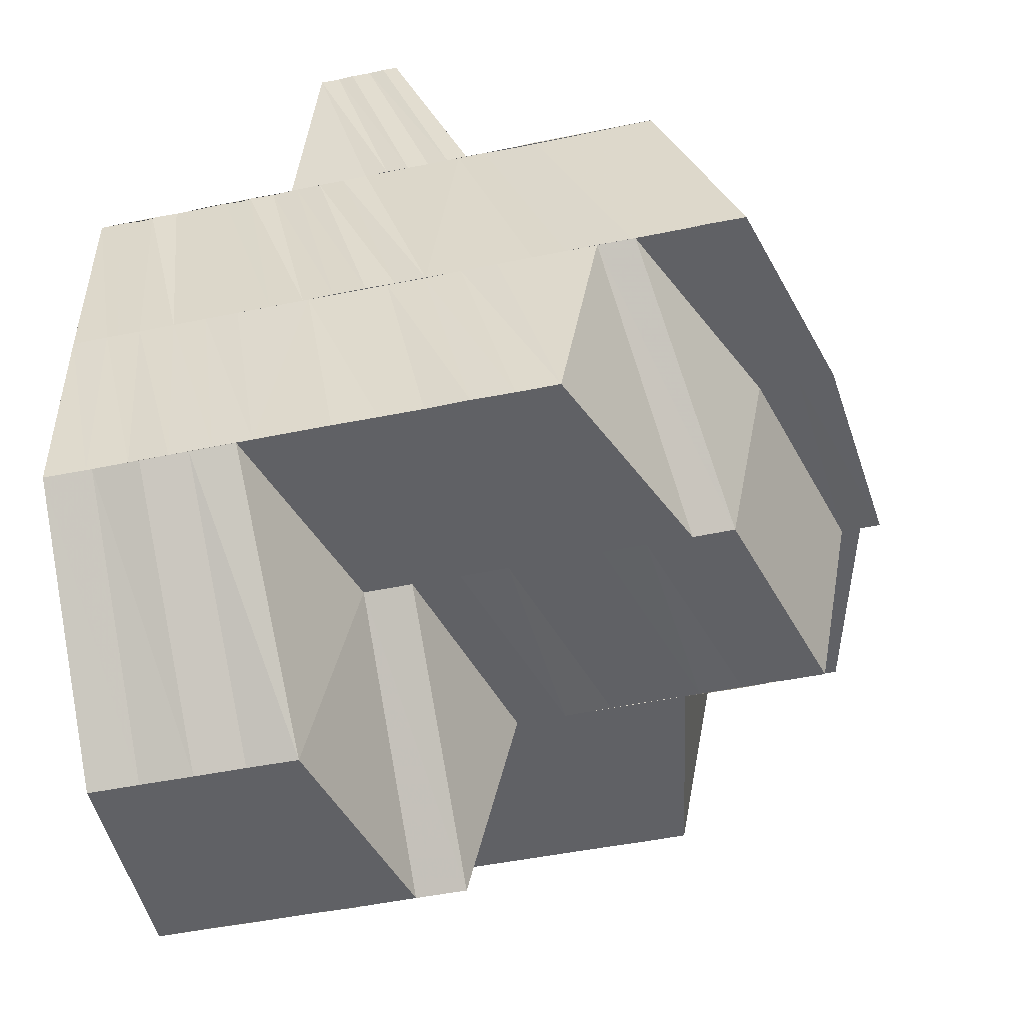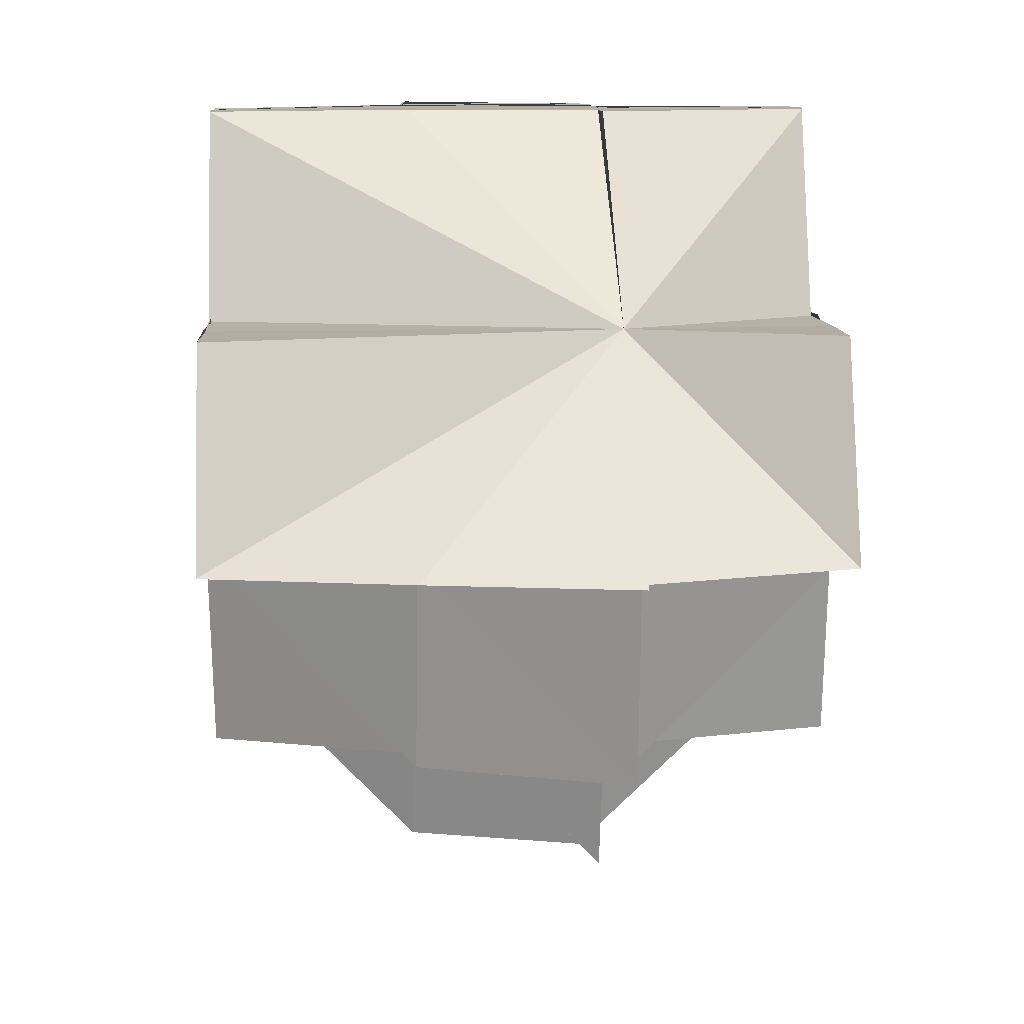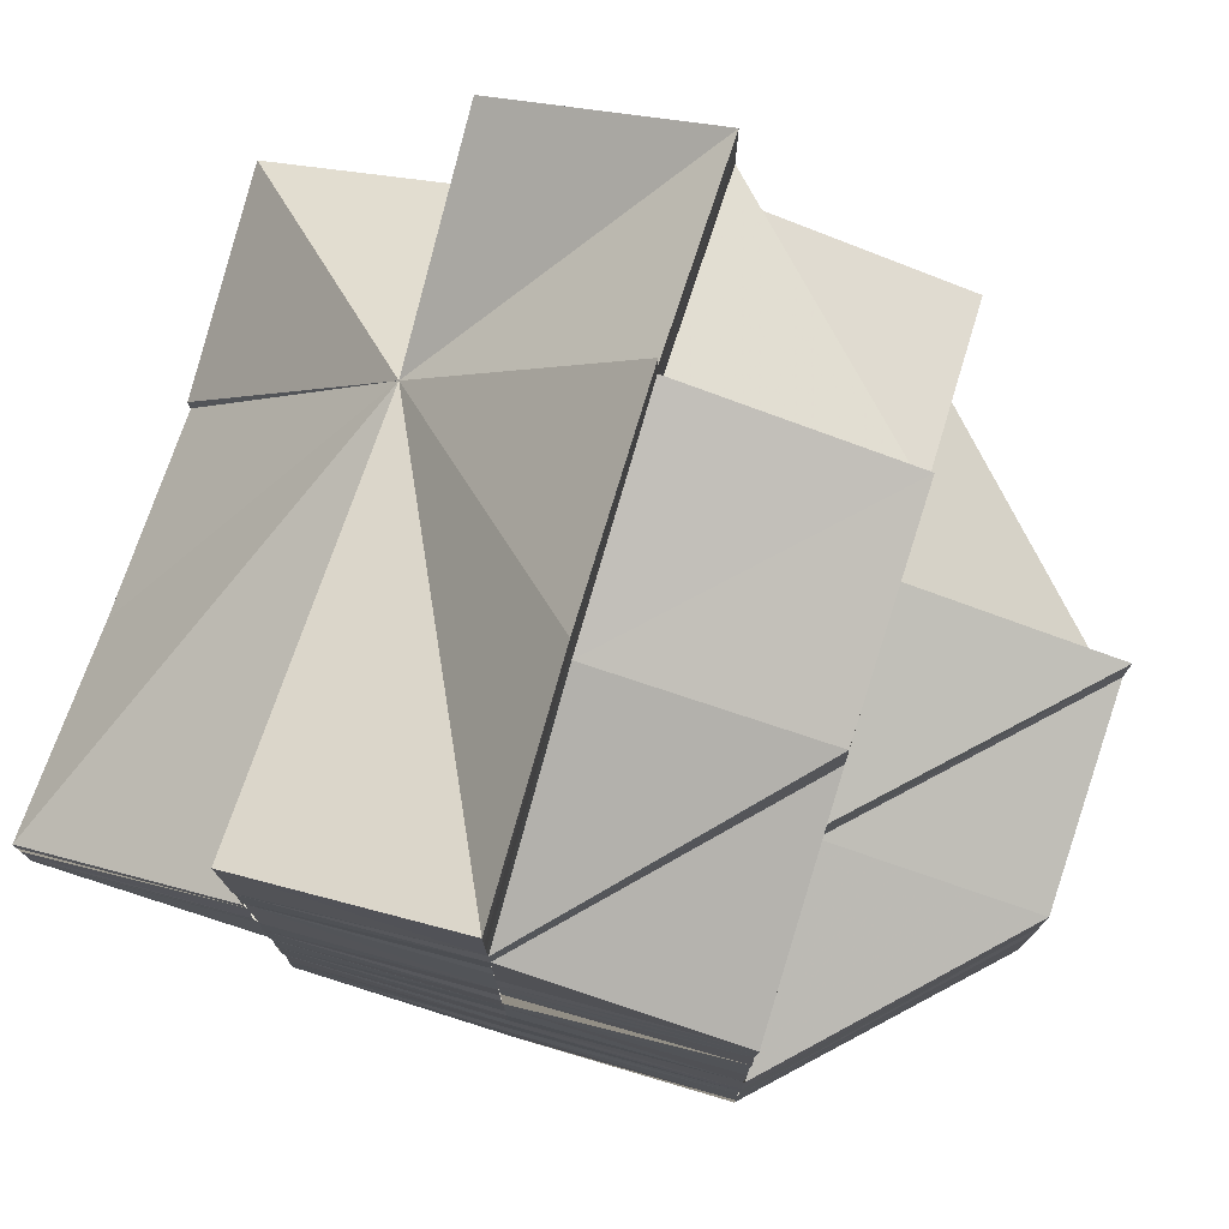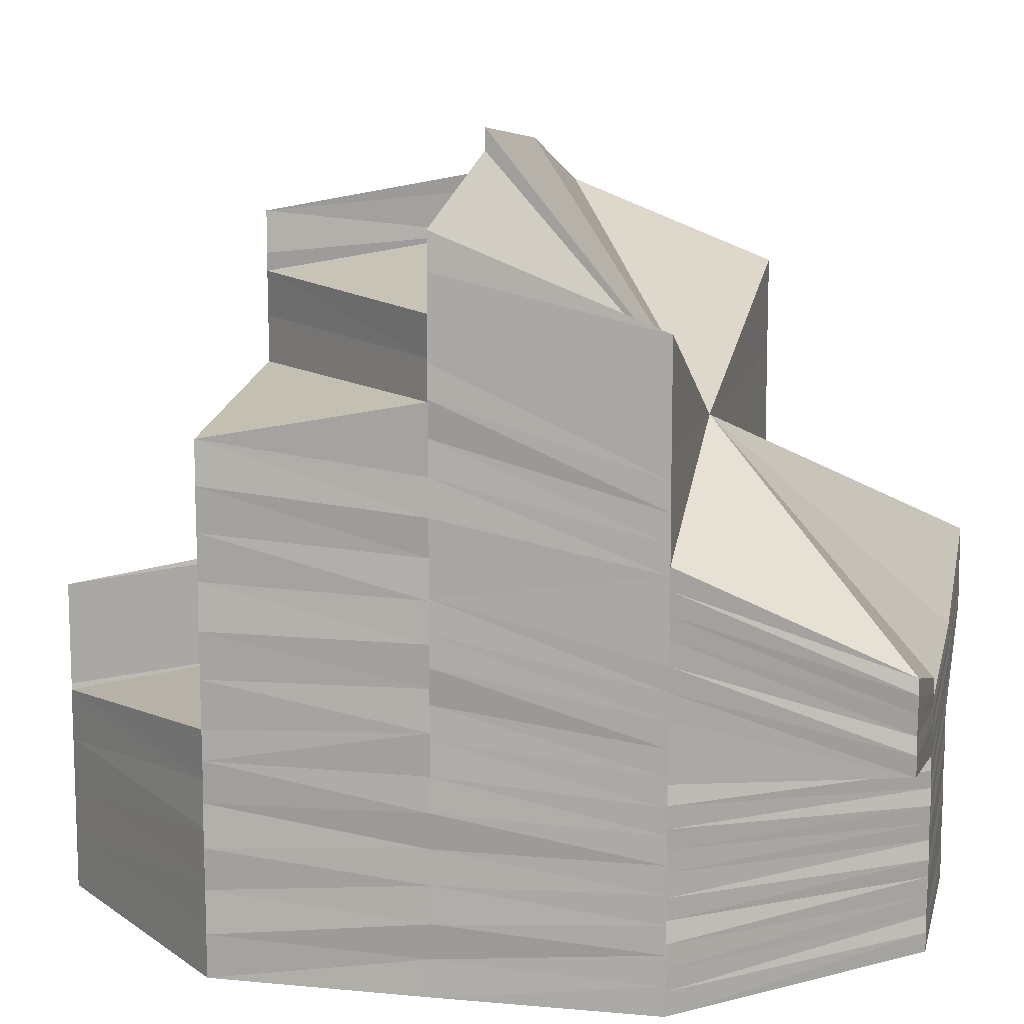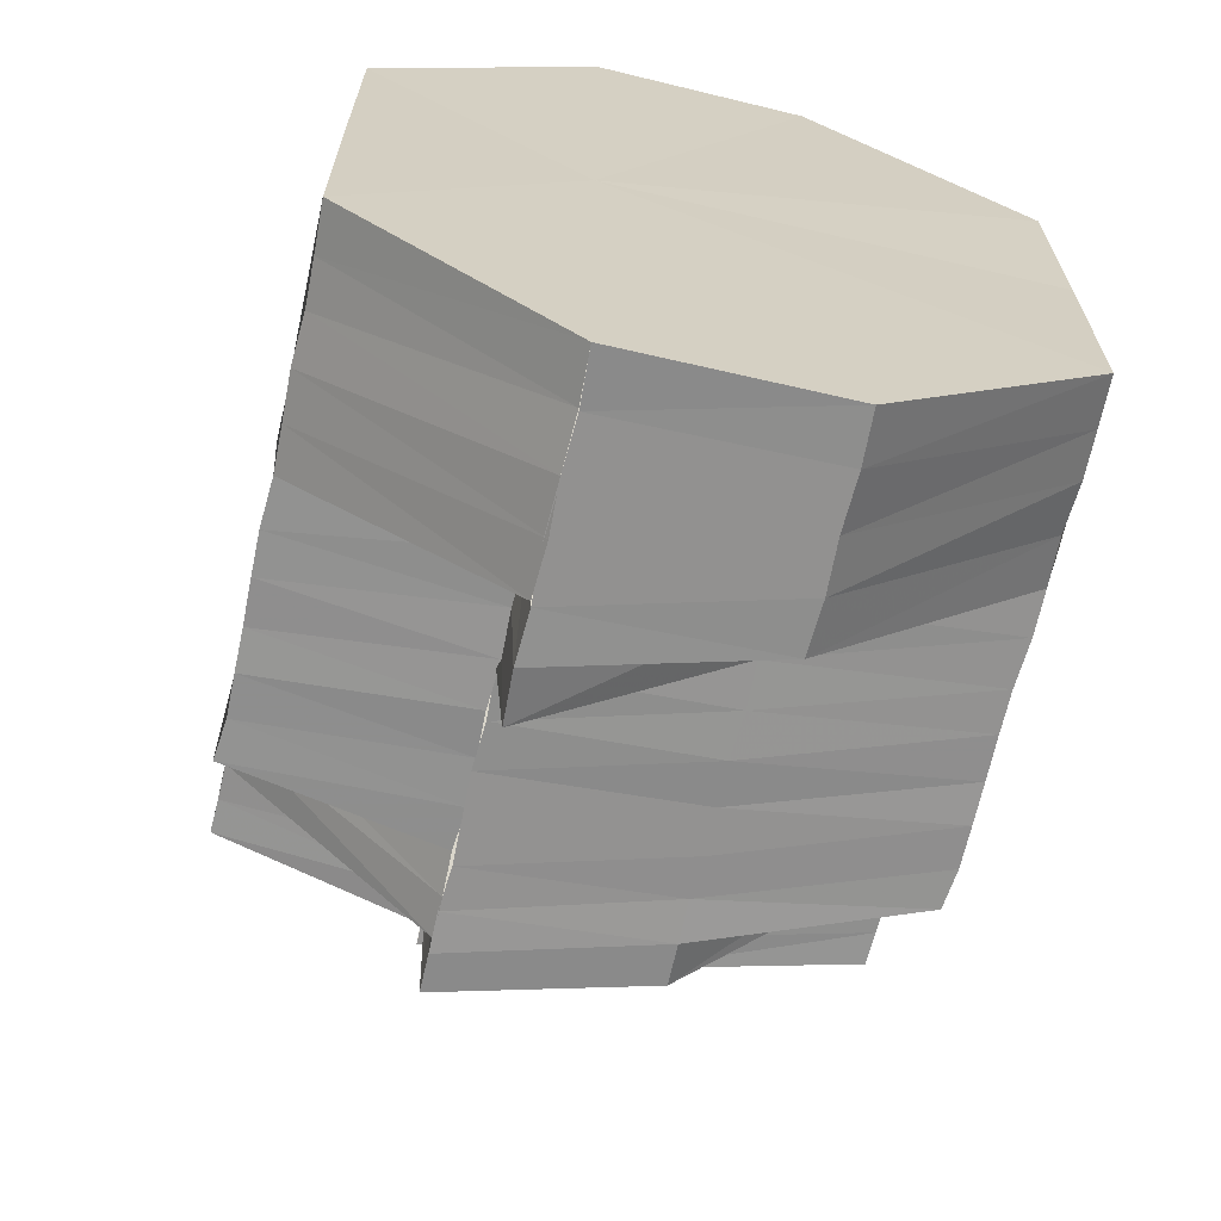
<metadata>
{"format":"obj","ext":"obj","renderer":"f3d","projection":"perspective","resolution":1024,"background":"white","views":[{"elev":-49.2,"azim":-77.1,"up":"+Y"},{"elev":11.3,"azim":-3.2,"up":"+Y"},{"elev":76.4,"azim":-72.9,"up":"+Z"},{"elev":11.3,"azim":102.8,"up":"+Z"},{"elev":-66.0,"azim":167.0,"up":"+Y"}]}
</metadata>
<code>
o 31160
v 2241 1880 12.7
v 2241 1880 12.71
v 2241 1880 12.7
v 2241 1880 12.7
v 2241 1880 12.7
v 2241 1880 12.71
v 2241 1880 12.7
v 2241 1880 12.71
v 2241 1880 12.71
v 2241 1880 12.71
v 2241 1880 12.71
v 2241 1880 12.71
v 2241 1880 12.71
v 2241 1880 12.71
v 2241 1880 12.71
v 2241 1880 12.71
v 2241 1880 12.72
v 2241 1880 12.72
v 2241 1880 12.72
v 2241 1880 12.72
v 2241 1880 12.71
v 2241 1880 12.72
v 2241 1880 12.72
v 2241 1880 12.71
v 2241 1880 12.72
v 2241 1880 12.72
v 2241 1880 12.71
v 2241 1880 12.72
v 2241 1880 12.71
v 2241 1880 12.72
v 2241 1880 12.72
v 2241 1880 12.72
v 2241 1880 12.72
v 2241 1880 12.72
v 2241 1880 12.72
v 2241 1880 12.72
v 2241 1880 12.73
v 2241 1880 12.72
v 2241 1880 12.72
v 2241 1880 12.72
v 2241 1880 12.73
v 2241 1880 12.72
v 2241 1880 12.72
v 2241 1880 12.73
v 2241 1880 12.72
v 2241 1880 12.72
v 2241 1880 12.72
v 2241 1880 12.72
v 2241 1880 12.72
v 2241 1880 12.72
v 2241 1880 12.72
v 2241 1880 12.72
v 2241 1880 12.71
v 2241 1880 12.71
v 2241 1880 12.71
v 2241 1880 12.73
v 2241 1880 12.73
v 2241 1880 12.73
v 2241 1880 12.73
v 2241 1880 12.73
v 2241 1880 12.73
v 2241 1880 12.73
v 2241 1880 12.73
v 2241 1880 12.73
v 2241 1880 12.73
v 2241 1880 12.73
v 2241 1880 12.74
v 2241 1880 12.73
v 2241 1880 12.74
v 2241 1880 12.73
v 2241 1880 12.72
v 2241 1880 12.72
v 2241 1880 12.72
v 2241 1880 12.73
v 2241 1880 12.72
v 2241 1880 12.73
v 2241 1880 12.73
v 2241 1880 12.73
v 2241 1880 12.73
v 2241 1880 12.73
v 2241 1880 12.74
v 2241 1880 12.73
v 2241 1880 12.73
v 2241 1880 12.73
v 2241 1880 12.73
v 2241 1880 12.72
v 2241 1880 12.74
v 2241 1880 12.74
v 2241 1880 12.73
v 2241 1880 12.74
v 2241 1880 12.74
v 2241 1880 12.73
v 2241 1880 12.74
v 2241 1880 12.74
v 2241 1880 12.72
v 2241 1880 12.71
v 2241 1880 12.71
v 2241 1880 12.71
v 2241 1880 12.72
v 2241 1880 12.71
v 2241 1880 12.72
v 2241 1880 12.72
v 2241 1880 12.71
v 2241 1880 12.72
v 2241 1880 12.72
v 2241 1880 12.72
v 2241 1880 12.71
v 2241 1880 12.72
v 2241 1880 12.72
v 2241 1880 12.71
v 2241 1880 12.72
v 2241 1880 12.72
v 2241 1880 12.72
v 2241 1880 12.73
v 2241 1880 12.73
v 2241 1880 12.71
v 2241 1880 12.72
v 2241 1880 12.72
v 2241 1880 12.72
v 2241 1880 12.71
v 2241 1880 12.72
v 2241 1880 12.72
v 2241 1880 12.71
v 2241 1880 12.71
v 2241 1880 12.72
v 2241 1880 12.71
v 2241 1880 12.71
v 2241 1880 12.72
v 2241 1880 12.71
v 2241 1880 12.71
v 2241 1880 12.71
v 2241 1880 12.71
v 2241 1880 12.71
v 2241 1880 12.71
v 2241 1880 12.71
v 2241 1880 12.71
v 2241 1880 12.71
v 2241 1880 12.71
v 2241 1880 12.71
v 2241 1880 12.71
v 2241 1880 12.71
v 2241 1880 12.71
v 2241 1880 12.71
v 2241 1880 12.71
v 2241 1880 12.71
v 2241 1880 12.71
v 2241 1880 12.71
v 2241 1880 12.71
v 2241 1880 12.71
v 2241 1880 12.71
v 2241 1880 12.71
v 2241 1880 12.71
v 2241 1880 12.71
v 2241 1880 12.71
v 2241 1880 12.71
v 2241 1880 12.71
v 2241 1880 12.71
v 2241 1880 12.71
v 2241 1880 12.7
v 2241 1880 12.71
v 2241 1880 12.7
v 2241 1880 12.7
v 2241 1880 12.7
v 2241 1880 12.7
v 2241 1880 12.7
v 2241 1880 12.7
v 2241 1880 12.7
v 2241 1880 12.7
v 2241 1880 12.7
v 2241 1880 12.7
v 2241 1880 12.7
v 2241 1880 12.7
v 2241 1880 12.7
v 2241 1880 12.7
v 2241 1880 12.7
v 2241 1880 12.7
v 2241 1880 12.71
v 2241 1880 12.71
v 2241 1880 12.71
v 2241 1880 12.71
v 2241 1880 12.71
v 2241 1880 12.71
v 2241 1880 12.71
v 2241 1880 12.71
v 2241 1880 12.71
v 2241 1880 12.71
v 2241 1880 12.71
v 2241 1880 12.71
v 2241 1880 12.71
v 2241 1880 12.71
v 2241 1880 12.71
v 2241 1880 12.71
v 2241 1880 12.71
v 2241 1880 12.71
v 2241 1880 12.71
v 2241 1880 12.72
v 2241 1880 12.72
v 2241 1880 12.71
v 2241 1880 12.72
v 2241 1880 12.72
v 2241 1880 12.71
v 2241 1880 12.72
v 2241 1880 12.71
v 2241 1880 12.71
v 2241 1880 12.71
v 2241 1880 12.71
v 2241 1880 12.72
v 2241 1880 12.71
v 2241 1880 12.72
v 2241 1880 12.71
v 2241 1880 12.71
v 2241 1880 12.71
v 2241 1880 12.71
v 2241 1880 12.71
v 2241 1880 12.71
v 2241 1880 12.71
v 2241 1880 12.71
v 2241 1880 12.71
v 2241 1880 12.71
v 2241 1880 12.71
v 2241 1880 12.7
v 2241 1880 12.7
v 2241 1880 12.7
v 2241 1880 12.7
v 2241 1880 12.7
v 2241 1880 12.7
v 2241 1880 12.71
v 2241 1880 12.7
v 2241 1880 12.71
v 2241 1880 12.7
v 2241 1880 12.7
v 2241 1880 12.7
v 2241 1880 12.71
v 2241 1880 12.71
v 2241 1880 12.7
v 2241 1880 12.7
v 2241 1880 12.71
v 2241 1880 12.71
v 2241 1880 12.71
v 2241 1880 12.71
v 2241 1880 12.71
v 2241 1880 12.71
v 2241 1880 12.71
v 2241 1880 12.71
v 2241 1880 12.72
v 2241 1880 12.72
v 2241 1880 12.72
v 2241 1880 12.72
v 2241 1880 12.71
v 2241 1880 12.71
v 2241 1880 12.72
v 2241 1880 12.72
v 2241 1880 12.71
v 2241 1880 12.72
v 2241 1880 12.72
v 2241 1880 12.72
v 2241 1880 12.72
v 2241 1880 12.72
v 2241 1880 12.72
v 2241 1880 12.72
v 2241 1880 12.72
v 2241 1880 12.72
v 2241 1880 12.72
v 2241 1880 12.72
v 2241 1880 12.72
v 2241 1880 12.72
v 2241 1880 12.72
v 2241 1880 12.72
v 2241 1880 12.73
v 2241 1880 12.73
v 2241 1880 12.72
v 2241 1880 12.72
v 2241 1880 12.73
v 2241 1880 12.73
v 2241 1880 12.73
v 2241 1880 12.73
v 2241 1880 12.72
v 2241 1880 12.73
v 2241 1880 12.73
v 2241 1880 12.73
v 2241 1880 12.73
v 2241 1880 12.73
v 2241 1880 12.73
v 2241 1880 12.73
v 2241 1880 12.73
v 2241 1880 12.73
v 2241 1880 12.73
v 2241 1880 12.72
v 2241 1880 12.72
v 2241 1880 12.73
v 2241 1880 12.74
v 2241 1880 12.74
v 2241 1880 12.73
v 2241 1880 12.74
v 2241 1880 12.73
v 2241 1880 12.74
v 2241 1880 12.72
v 2241 1880 12.73
v 2241 1880 12.72
v 2241 1880 12.72
v 2241 1880 12.72
v 2241 1880 12.72
v 2241 1880 12.72
v 2241 1880 12.72
v 2241 1880 12.71
v 2241 1880 12.72
v 2241 1880 12.71
v 2241 1880 12.71
v 2241 1880 12.71
v 2241 1880 12.71
v 2241 1880 12.71
v 2241 1880 12.71
v 2241 1880 12.71
v 2241 1880 12.71
v 2241 1880 12.71
v 2241 1880 12.71
v 2241 1880 12.71
v 2241 1880 12.72
v 2241 1880 12.71
v 2241 1880 12.72
v 2241 1880 12.71
v 2241 1880 12.72
v 2241 1880 12.72
v 2241 1880 12.72
v 2241 1880 12.72
v 2241 1880 12.72
v 2241 1880 12.73
v 2241 1880 12.73
v 2241 1880 12.72
v 2241 1880 12.73
v 2241 1880 12.72
v 2241 1880 12.73
v 2241 1880 12.73
v 2241 1880 12.74
v 2241 1880 12.74
v 2241 1880 12.73
v 2241 1880 12.72
v 2241 1880 12.72
v 2241 1880 12.72
v 2241 1880 12.72
v 2241 1880 12.72
v 2241 1880 12.73
v 2241 1880 12.74
v 2241 1880 12.74
v 2241 1880 12.74
v 2241 1880 12.74
v 2241 1880 12.73
v 2241 1880 12.73
v 2241 1880 12.73
v 2241 1880 12.72
v 2241 1880 12.72
v 2241 1880 12.72
v 2241 1880 12.72
v 2241 1880 12.72
v 2241 1880 12.72
v 2241 1880 12.71
v 2241 1880 12.72
v 2241 1880 12.71
v 2241 1880 12.71
v 2241 1880 12.72
v 2241 1880 12.72
v 2241 1880 12.72
v 2241 1880 12.71
v 2241 1880 12.72
v 2241 1880 12.72
v 2241 1880 12.71
v 2241 1880 12.71
v 2241 1880 12.71
v 2241 1880 12.71
v 2241 1880 12.7
v 2241 1880 12.7
v 2241 1880 12.71
v 2241 1880 12.71
v 2241 1880 12.71
v 2241 1880 12.7
v 2241 1880 12.7
v 2241 1880 12.71
v 2241 1880 12.71
v 2241 1880 12.71
v 2241 1880 12.7
v 2241 1880 12.7
v 2241 1880 12.7
v 2241 1880 12.7
v 2241 1880 12.7
v 2241 1880 12.7
v 2241 1880 12.7
v 2241 1880 12.7
v 2241 1880 12.7
v 2241 1880 12.7
v 2241 1880 12.7
v 2241 1880 12.71
v 2241 1880 12.72
v 2241 1880 12.73
v 2241 1880 12.74
v 2241 1880 12.74
f 1 2 3
f 4 5 1
f 5 6 7
f 5 8 6
f 8 9 6
f 8 10 9
f 10 11 9
f 10 12 11
f 12 13 11
f 12 14 13
f 14 15 16
f 17 18 15
f 19 20 18
f 21 22 17
f 22 23 19
f 24 21 14
f 22 25 26
f 21 26 27
f 23 28 25
f 29 21 24
f 23 30 31
f 30 32 28
f 33 34 32
f 30 33 35
f 36 37 34
f 33 36 38
f 35 39 40
f 38 41 39
f 31 40 42
f 43 44 41
f 45 43 39
f 46 45 40
f 47 46 42
f 42 48 49
f 50 47 51
f 51 49 52
f 53 50 54
f 54 52 55
f 56 57 41
f 56 58 57
f 58 59 57
f 58 60 59
f 60 61 59
f 62 58 56
f 60 63 61
f 36 62 56
f 63 64 61
f 61 64 65
f 63 66 64
f 66 67 68
f 64 69 70
f 71 62 36
f 72 71 36
f 71 73 62
f 73 74 62
f 73 75 74
f 75 76 74
f 75 77 76
f 77 78 76
f 77 79 78
f 78 80 66
f 80 81 82
f 83 84 78
f 83 84 85
f 86 79 85
f 80 87 85
f 87 88 89
f 87 90 91
f 92 93 91
f 91 94 69
f 95 96 89
f 95 97 98
f 99 95 85
f 99 95 100
f 100 101 98
f 102 99 100
f 100 98 103
f 104 99 85
f 104 105 106
f 107 100 103
f 108 102 107
f 109 100 107
f 107 103 110
f 111 112 109
f 111 106 113
f 114 112 85
f 115 114 85
f 116 107 110
f 117 107 116
f 118 111 117
f 118 113 119
f 116 110 120
f 121 118 122
f 121 119 123
f 122 116 124
f 124 116 120
f 125 108 116
f 126 125 124
f 124 120 127
f 128 121 129
f 128 123 130
f 129 124 131
f 131 124 127
f 132 126 131
f 131 127 133
f 134 131 135
f 136 131 133
f 136 133 137
f 138 136 137
f 138 137 139
f 140 136 138
f 140 130 141
f 142 140 138
f 143 138 139
f 142 138 143
f 143 139 144
f 145 142 143
f 146 143 144
f 145 143 146
f 146 144 147
f 148 145 146
f 149 146 147
f 148 146 149
f 149 147 150
f 151 148 149
f 152 149 150
f 151 149 152
f 152 150 153
f 154 151 152
f 155 152 153
f 154 152 155
f 155 153 156
f 157 154 155
f 158 155 156
f 157 155 158
f 158 156 159
f 160 157 158
f 161 158 159
f 160 158 161
f 161 159 162
f 163 160 161
f 164 161 162
f 163 161 164
f 164 162 165
f 166 163 164
f 166 164 167
f 168 164 169
f 170 166 168
f 169 171 172
f 171 173 174
f 171 175 173
f 175 176 173
f 175 177 176
f 177 178 176
f 177 179 178
f 179 180 178
f 179 181 180
f 181 182 180
f 181 183 182
f 183 184 182
f 183 185 184
f 185 186 184
f 185 187 186
f 187 188 186
f 187 189 188
f 189 190 188
f 189 191 190
f 191 192 190
f 191 120 192
f 193 194 192
f 192 195 196
f 195 197 196
f 194 198 197
f 196 197 199
f 196 199 200
f 201 196 200
f 197 72 199
f 201 200 202
f 203 201 202
f 203 202 204
f 205 203 204
f 205 204 29
f 206 205 29
f 197 207 72
f 207 71 72
f 208 207 197
f 198 209 207
f 206 29 210
f 210 29 24
f 211 206 210
f 210 24 212
f 211 210 213
f 213 210 212
f 214 211 213
f 213 212 215
f 214 213 216
f 216 213 215
f 217 214 216
f 216 215 218
f 217 216 219
f 219 216 218
f 220 217 219
f 219 218 221
f 220 219 222
f 222 219 221
f 222 221 223
f 224 220 222
f 224 222 225
f 226 222 4
f 172 224 226
f 2 227 228
f 2 229 227
f 3 227 230
f 230 231 232
f 229 233 227
f 229 234 233
f 227 233 235
f 227 235 236
f 233 237 235
f 234 238 233
f 233 238 237
f 234 239 238
f 238 240 237
f 241 242 239
f 239 243 238
f 238 243 240
f 243 244 240
f 242 245 246
f 245 247 248
f 246 249 243
f 243 249 244
f 250 251 243
f 251 252 249
f 249 253 244
f 248 254 249
f 249 254 253
f 252 255 254
f 254 256 253
f 254 257 256
f 258 257 254
f 258 259 257
f 257 260 261
f 259 262 257
f 262 263 260
f 257 262 264
f 259 265 262
f 265 266 262
f 266 267 263
f 262 266 268
f 265 269 266
f 269 270 266
f 270 271 267
f 266 270 272
f 269 273 270
f 273 274 270
f 274 275 271
f 274 276 275
f 270 274 277
f 273 278 274
f 278 279 274
f 278 65 279
f 65 280 279
f 279 280 281
f 280 282 281
f 283 281 284
f 280 285 286
f 287 281 288
f 287 288 289
f 290 291 280
f 291 292 293
f 294 293 280
f 295 296 294
f 297 298 289
f 277 289 299
f 300 297 299
f 272 299 301
f 302 300 301
f 268 301 303
f 304 302 303
f 264 303 305
f 306 304 305
f 256 305 307
f 307 305 308
f 307 308 309
f 310 307 309
f 309 308 311
f 308 312 311
f 308 313 312
f 309 311 314
f 313 315 312
f 313 316 315
f 316 317 315
f 316 318 317
f 318 319 317
f 318 320 319
f 320 321 319
f 320 322 321
f 322 323 321
f 322 324 323
f 324 325 323
f 324 326 325
f 327 326 324
f 327 328 326
f 328 329 326
f 328 330 329
f 330 331 329
f 330 332 331
f 332 333 331
f 332 115 333
f 334 115 332
f 334 115 85
f 335 334 85
f 335 334 336
f 337 338 85
f 337 338 339
f 340 337 339
f 341 337 342
f 343 335 342
f 344 335 336
f 345 335 344
f 346 345 344
f 346 344 293
f 344 336 347
f 293 344 347
f 348 347 349
f 350 340 351
f 352 339 351
f 209 350 353
f 354 351 353
f 355 353 207
f 356 357 352
f 358 356 354
f 359 358 355
f 356 360 361
f 358 361 362
f 359 362 363
f 364 365 360
f 366 359 208
f 366 363 367
f 368 366 369
f 231 370 371
f 231 372 370
f 232 370 170
f 372 373 370
f 372 374 373
f 370 373 375
f 370 375 376
f 373 377 375
f 374 378 373
f 373 378 377
f 374 310 378
f 378 314 377
f 310 309 378
f 378 309 314
f 325 379 140
f 325 128 379
f 380 381 382
f 381 383 382
f 384 380 382
f 383 385 382
f 386 384 382
f 385 387 382
f 388 386 382
f 387 389 382
f 390 388 382
f 389 390 382
f 391 392 393
f 394 395 393

</code>
